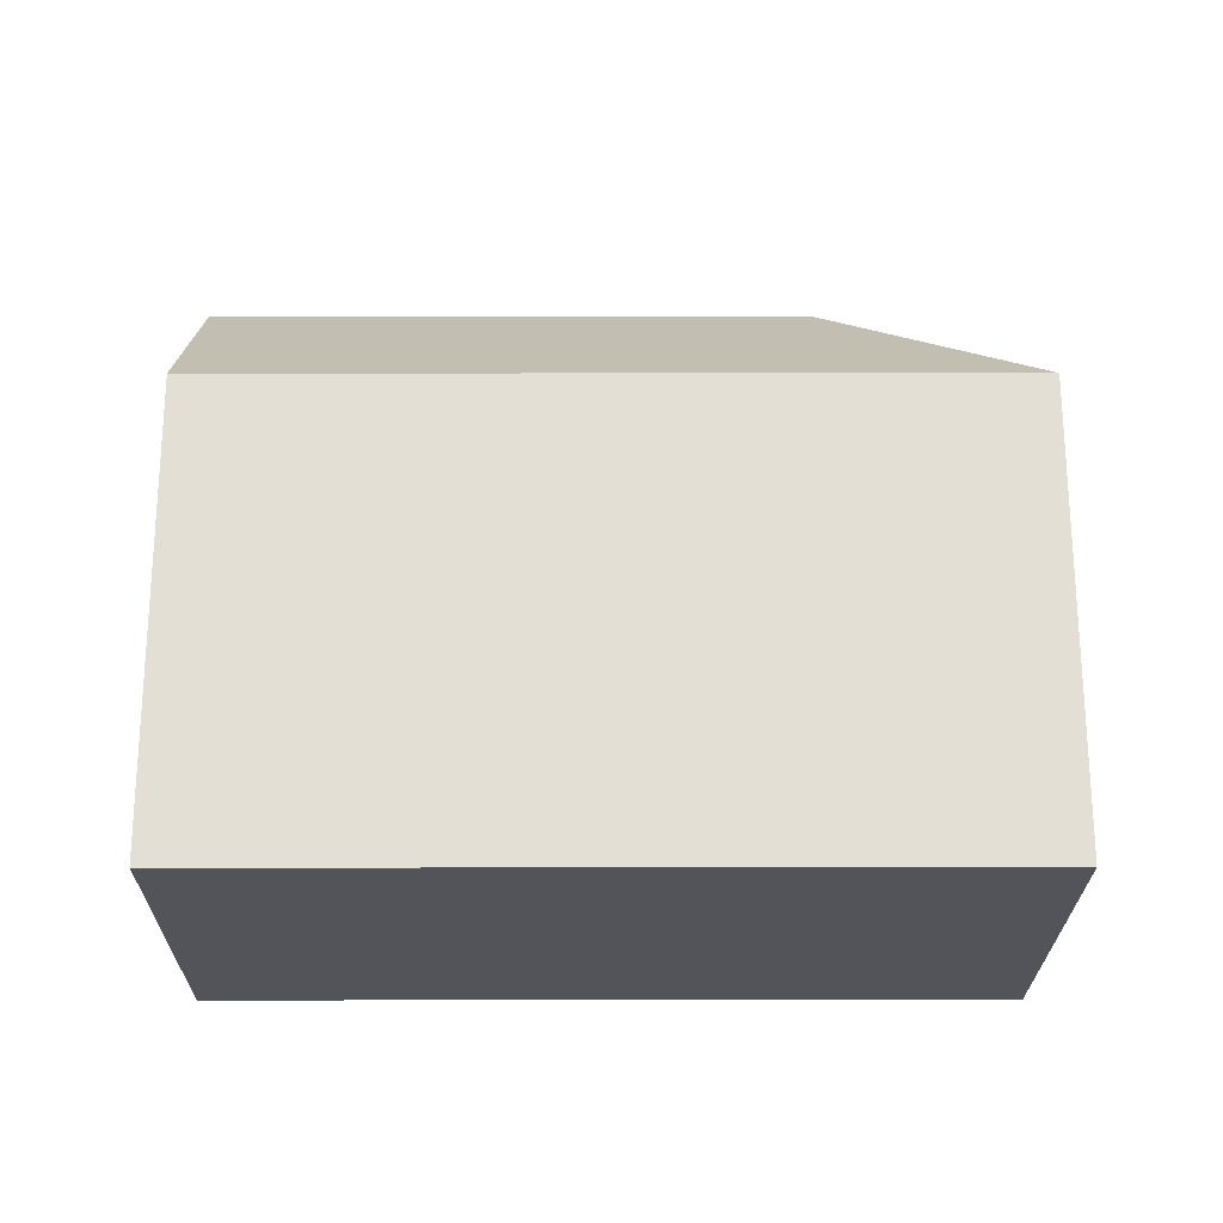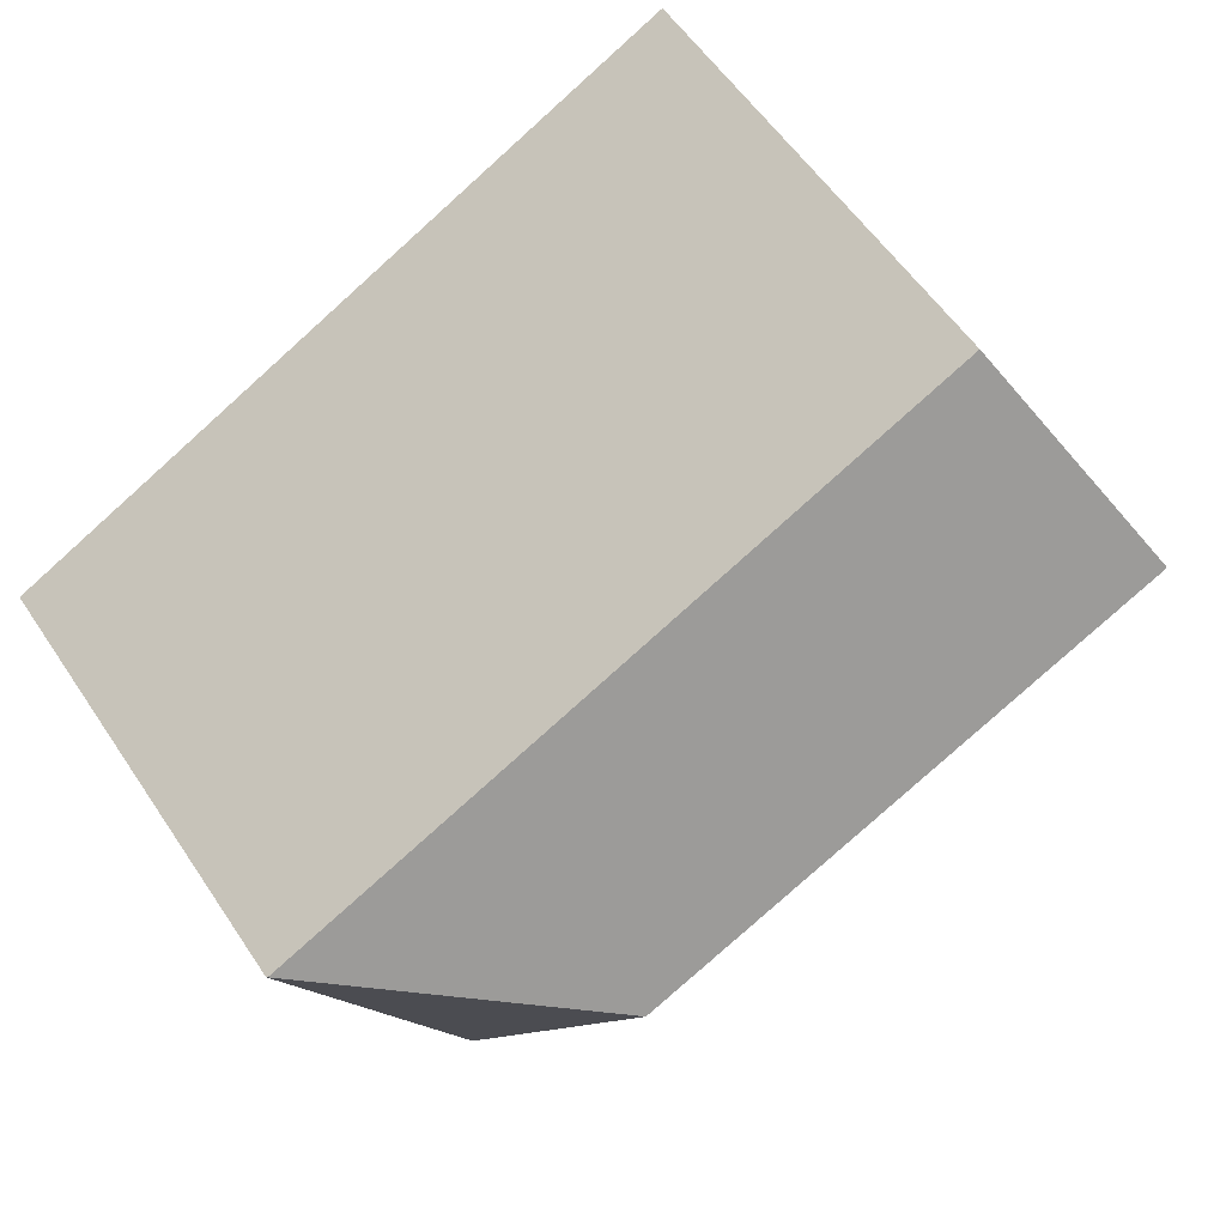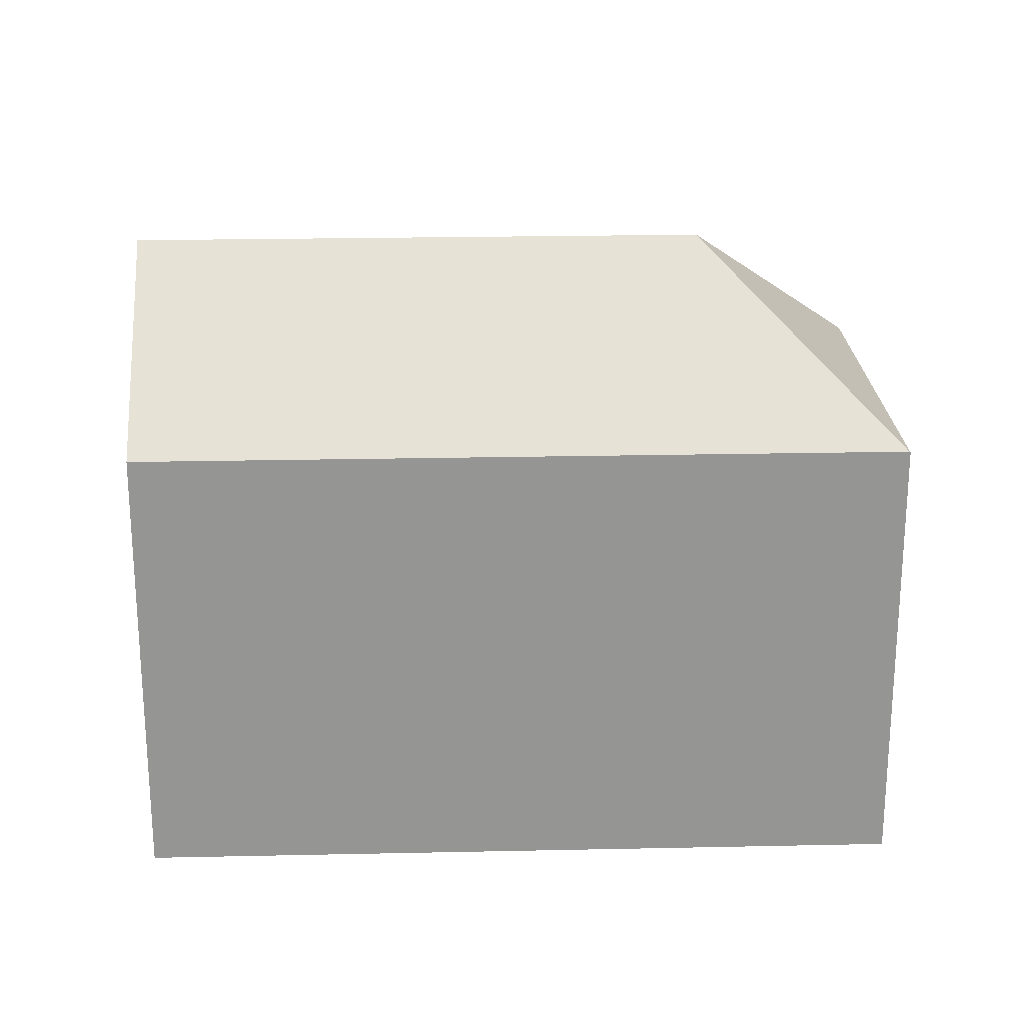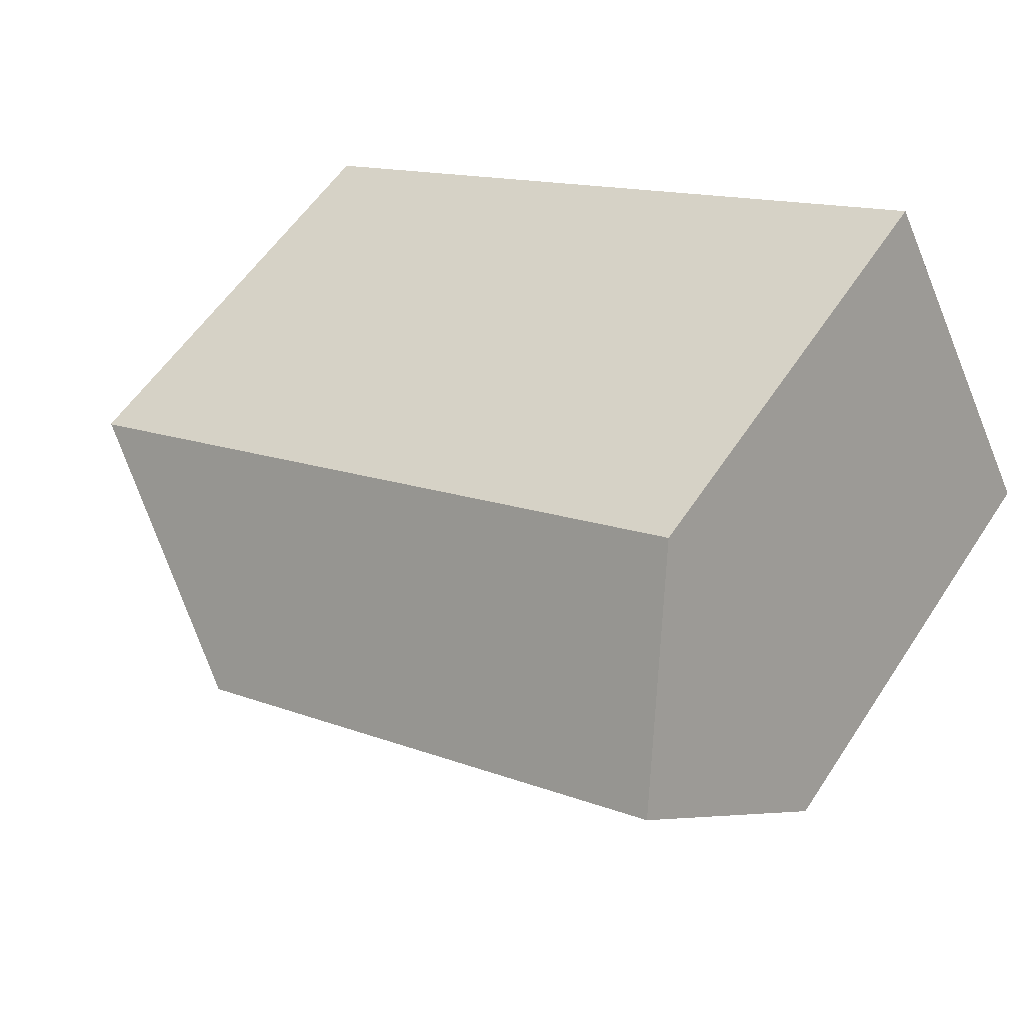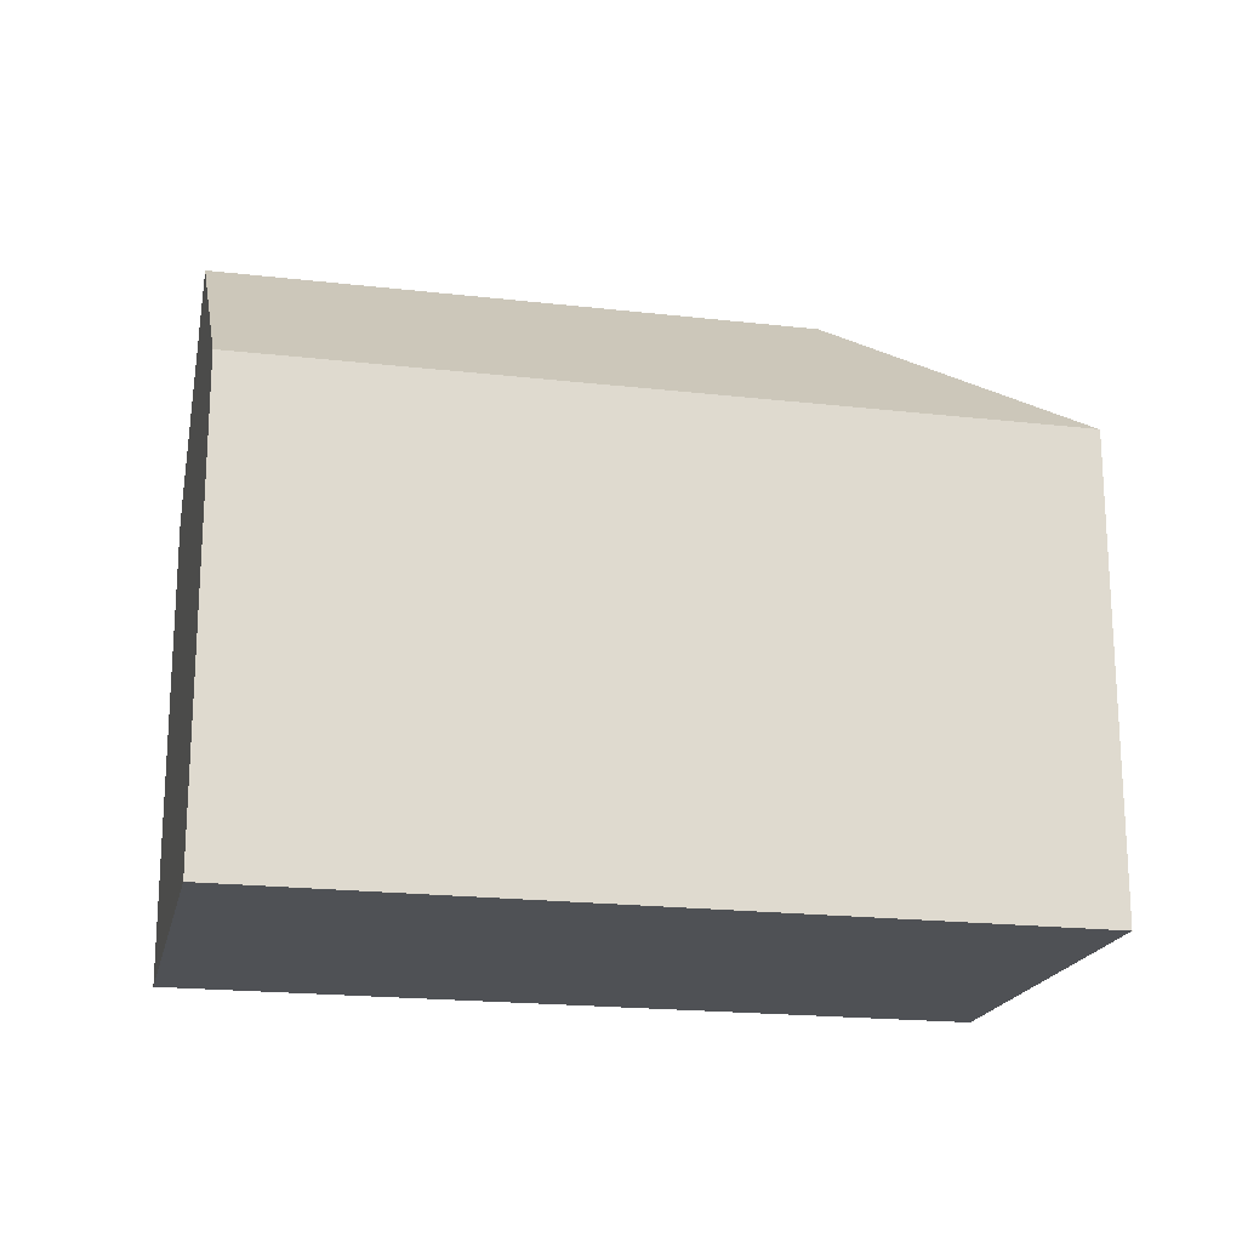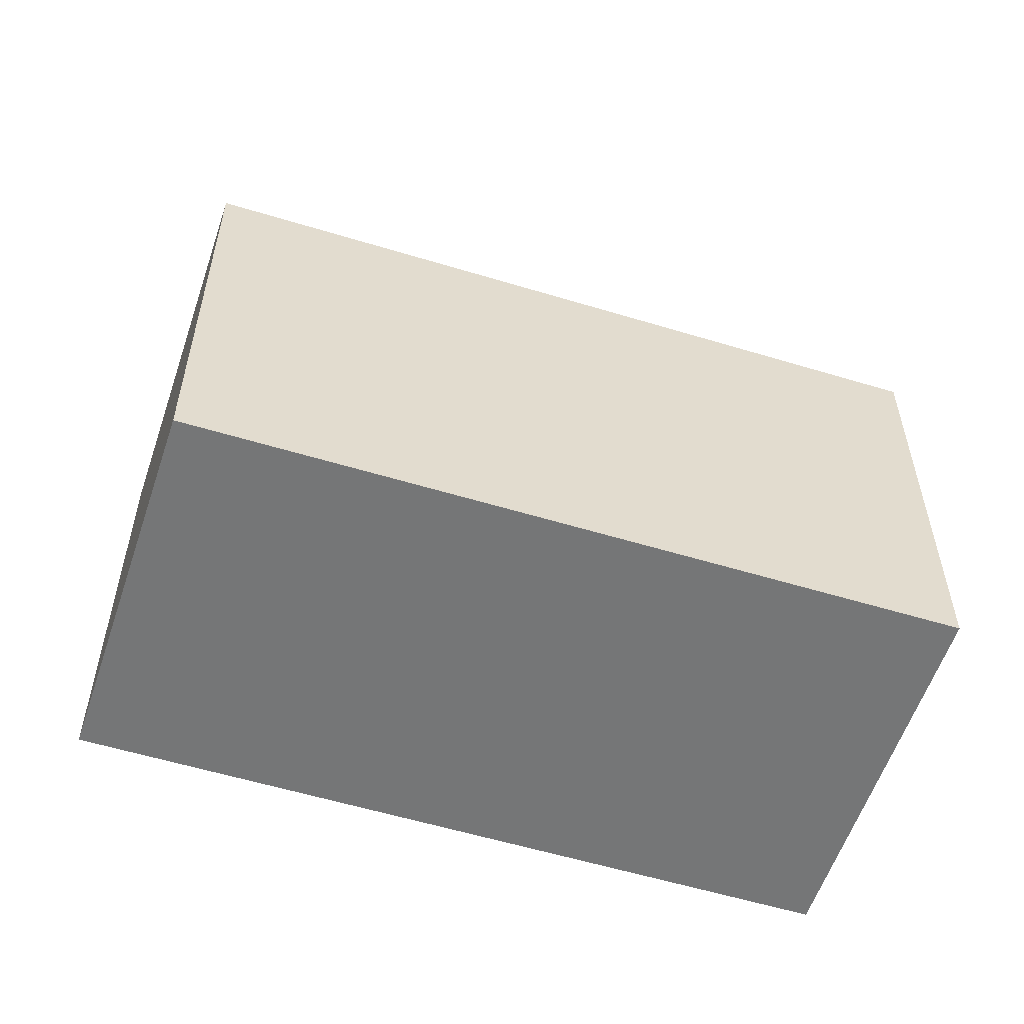
<metadata>
{"format":"obj","ext":"obj","renderer":"f3d","projection":"perspective","resolution":1024,"background":"white","views":[{"elev":-23.8,"azim":27.1,"up":"+Y"},{"elev":57.0,"azim":146.6,"up":"+Z"},{"elev":22.8,"azim":24.9,"up":"+Y"},{"elev":56.6,"azim":-147.1,"up":"+Z"},{"elev":-19.7,"azim":14.8,"up":"+Y"},{"elev":-56.7,"azim":-170.7,"up":"+Y"}]}
</metadata>
<code>
v  17.93 18.34 -2.618
v  25.75 13.3 -0.122
v  20.39 13.4 -10.26
v  25.72 13.33 -0.107
v  20.36 13.35 -10.32
v  9.589 13.33 -4.859
v  2.659 18.34 5.158
v  0 13.31 8.148e-16
v  5.099 13.72 9.89
v  5.305 13.33 10.29
v  20.36 6.317e-16 -10.32
v  20.39 6.282e-16 -10.26
v  25.75 7.47e-18 -0.122
v  9.589 2.975e-16 -4.859
v  0 0 0
v  5.099 -6.056e-16 9.89
v  5.305 -6.301e-16 10.29
v  2.659 -3.158e-16 5.158
v  25.72 6.552e-18 -0.107
g defaultobject
f 1 2 3
f 1 4 2
f 5 1 3
f 1 5 6
f 1 6 7
f 7 6 8
f 9 1 7
f 1 9 10
f 1 10 4
f 2 5 3
f 5 2 11
f 11 2 12
f 12 2 13
f 11 6 5
f 6 11 8
f 8 11 14
f 8 14 15
f 8 9 7
f 9 8 15
f 9 15 10
f 10 15 16
f 10 16 17
f 16 15 18
f 17 4 10
f 4 17 19
f 4 19 2
f 2 19 13
f 13 19 12
f 14 18 15
f 18 14 16
f 16 14 17
f 17 14 11
f 17 11 19

</code>
